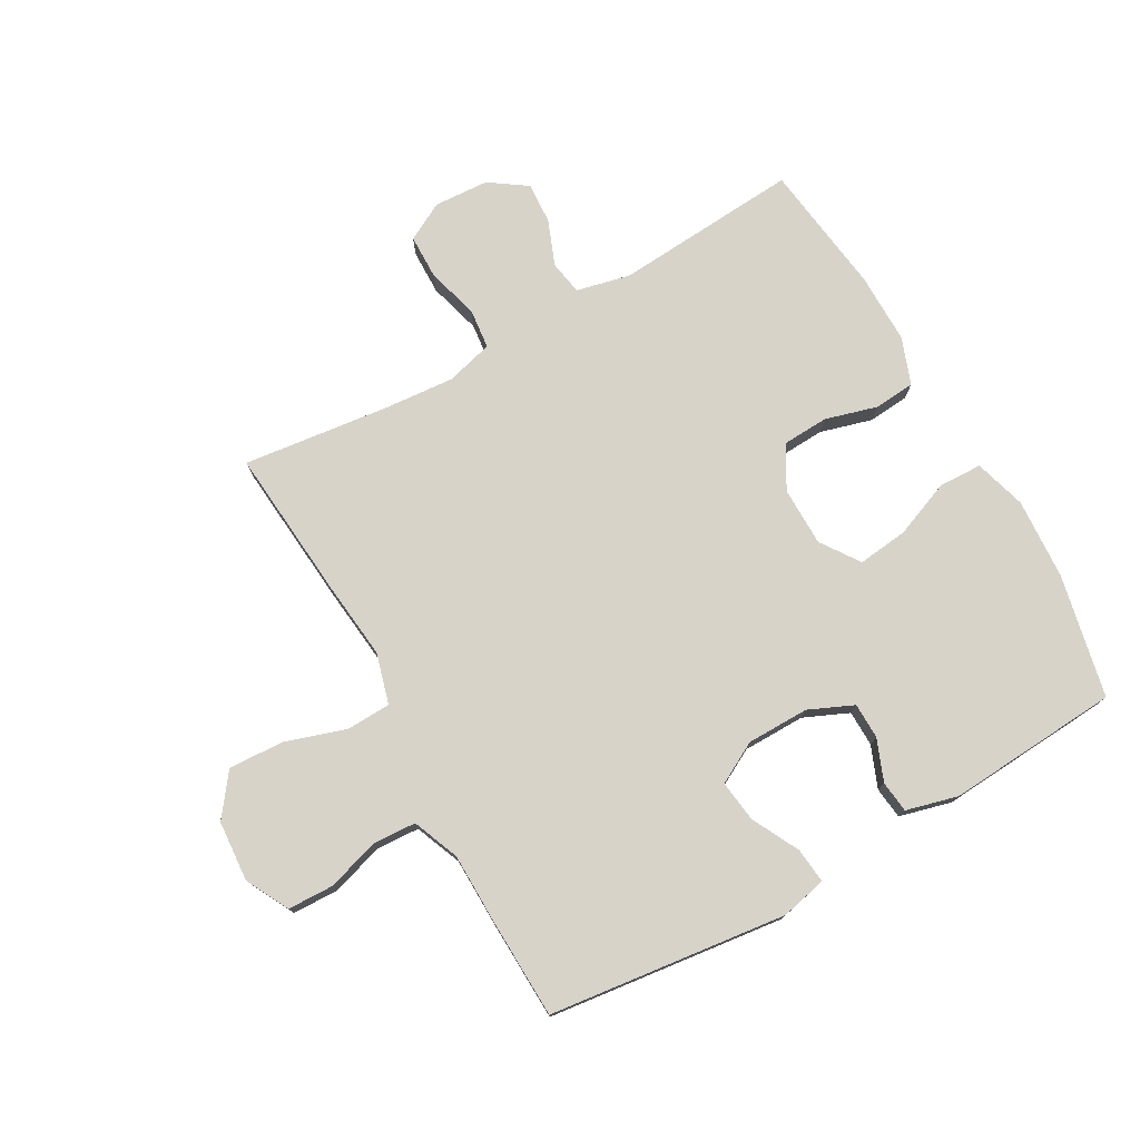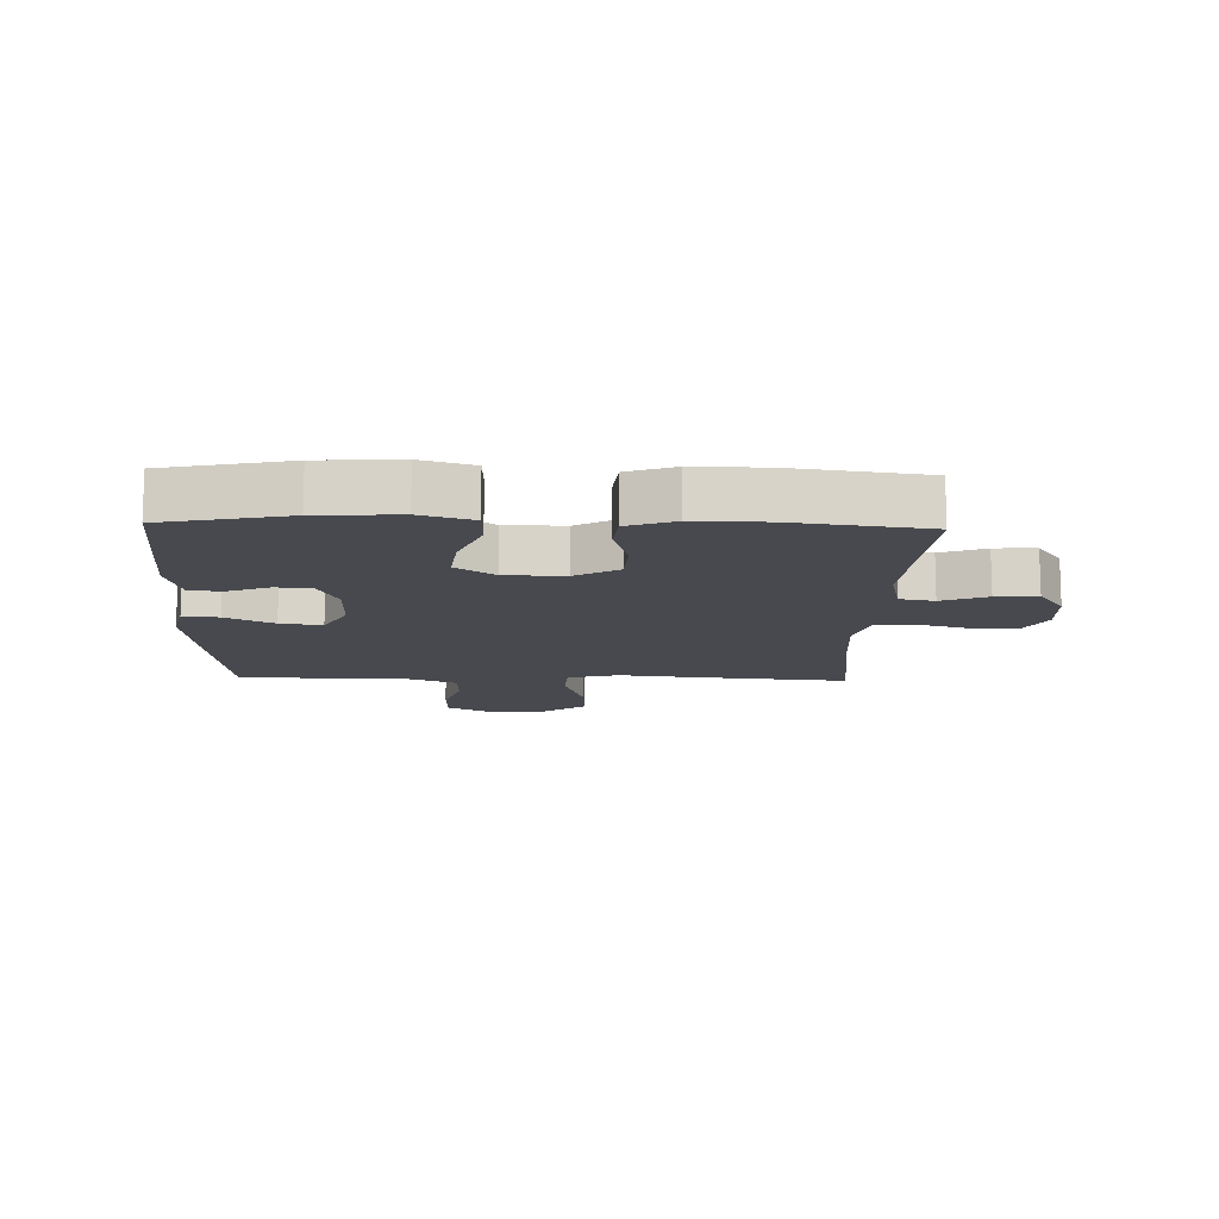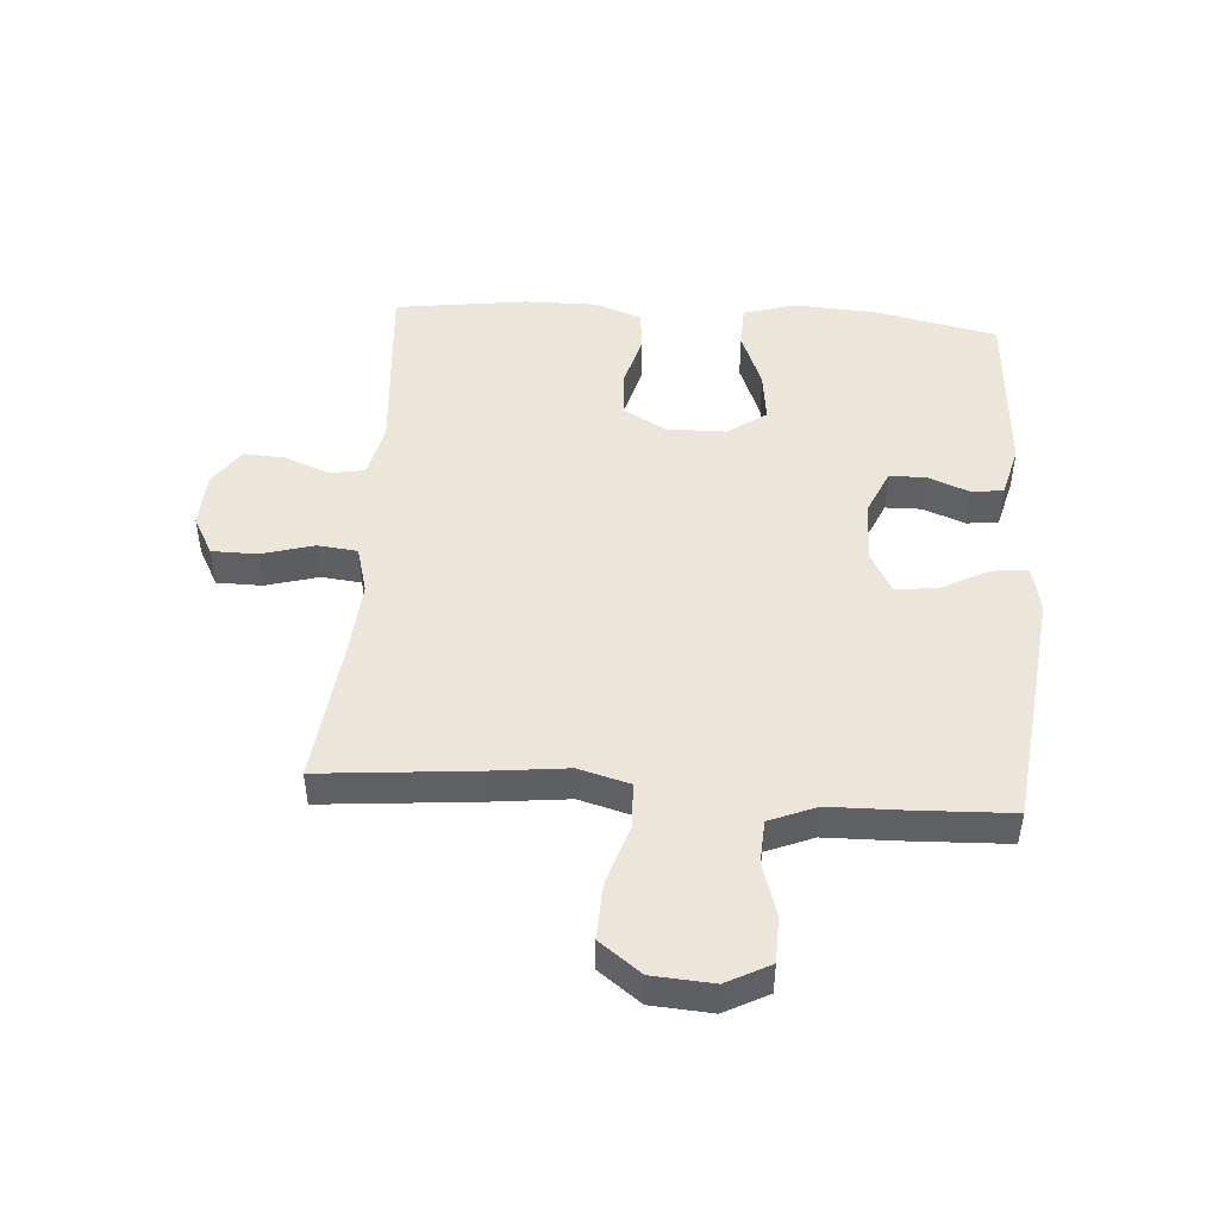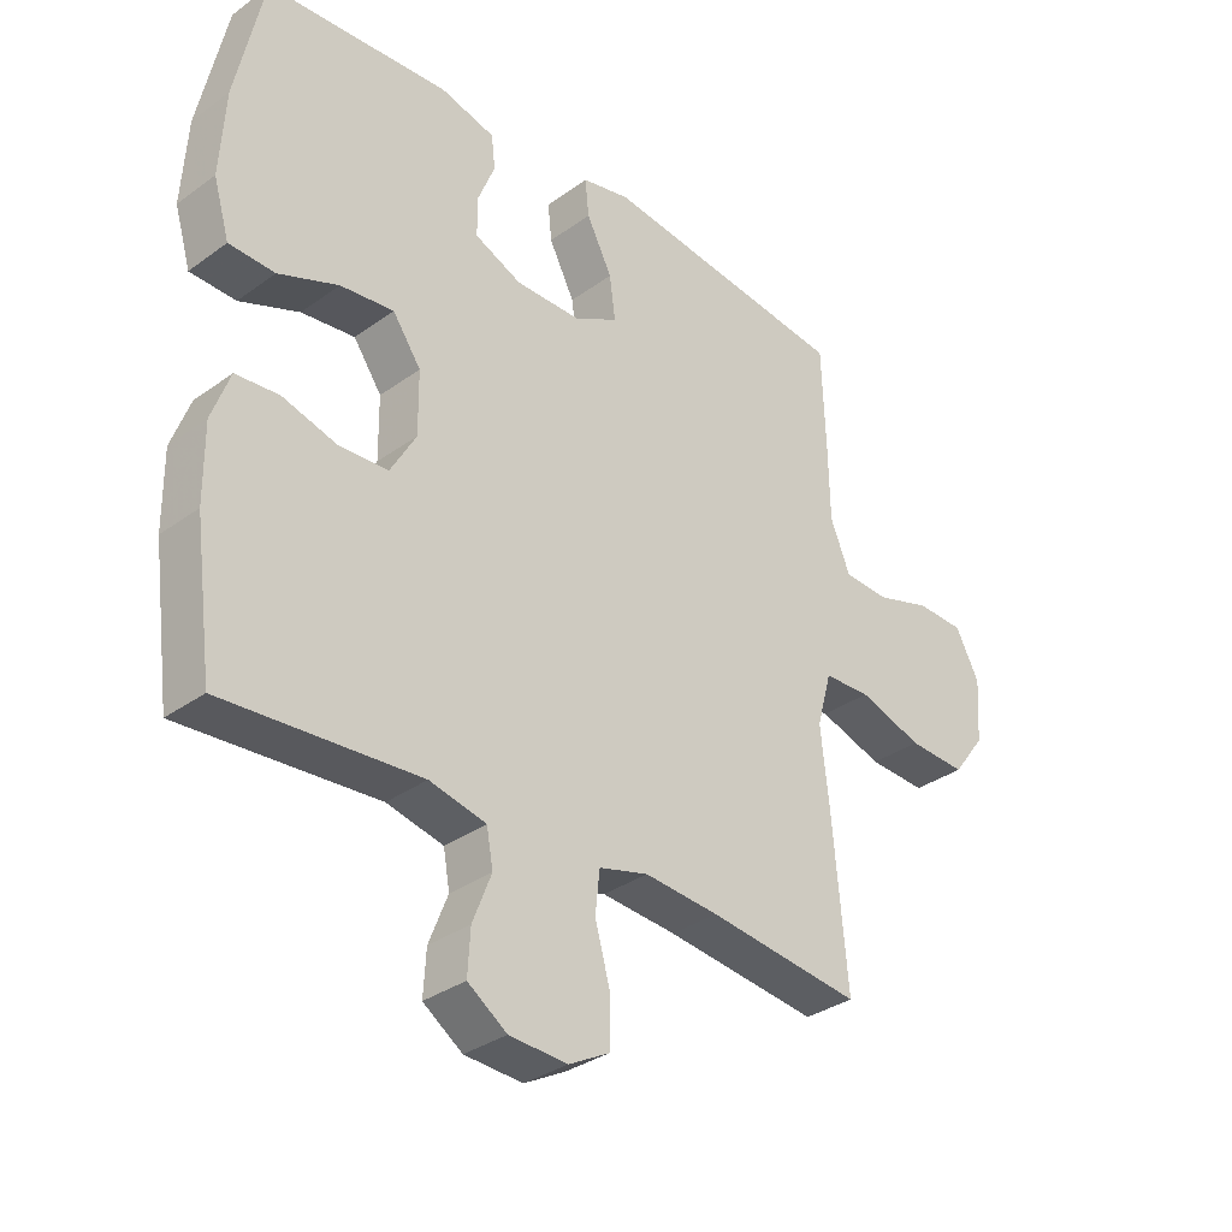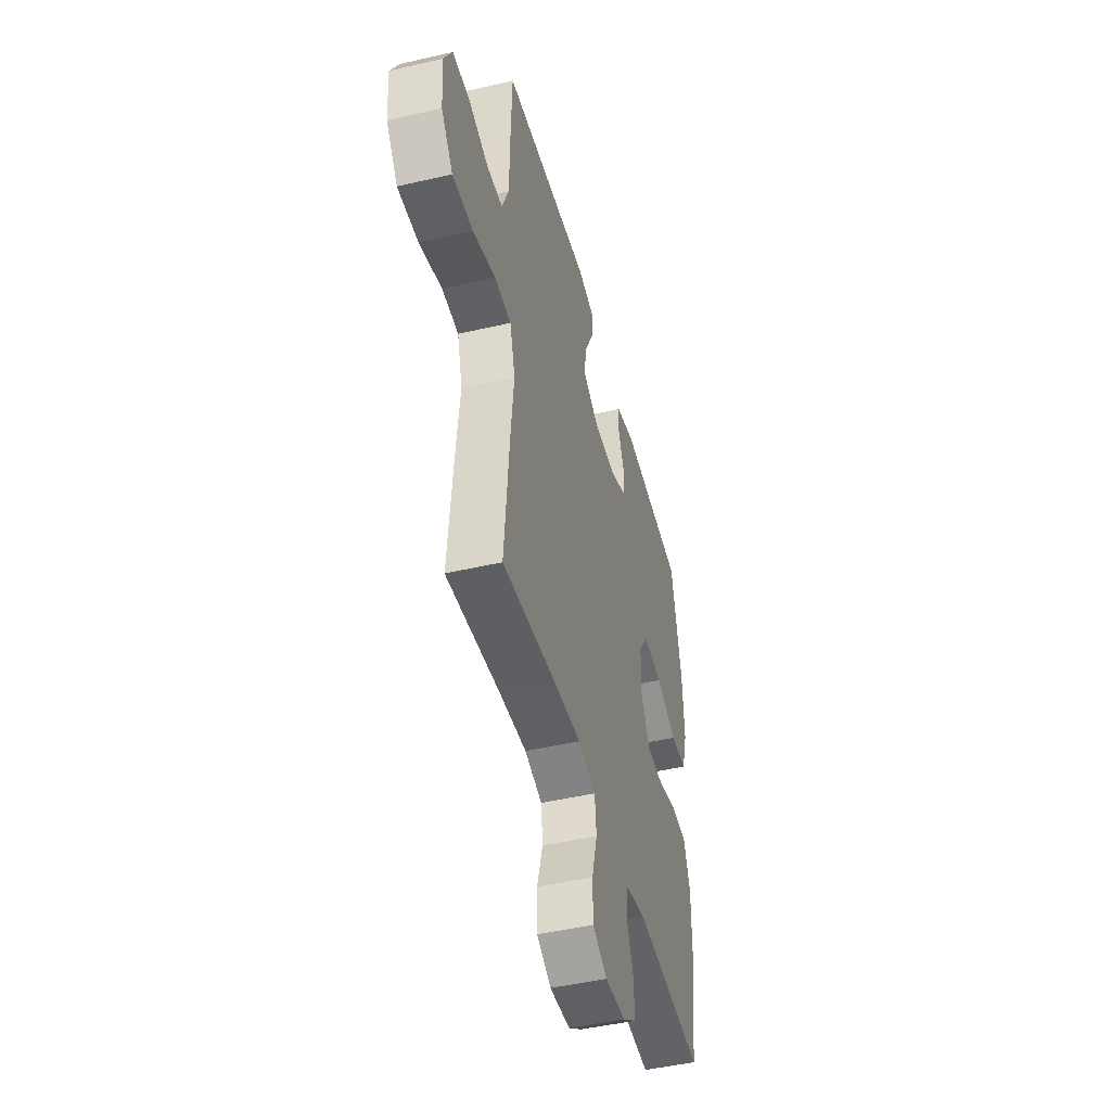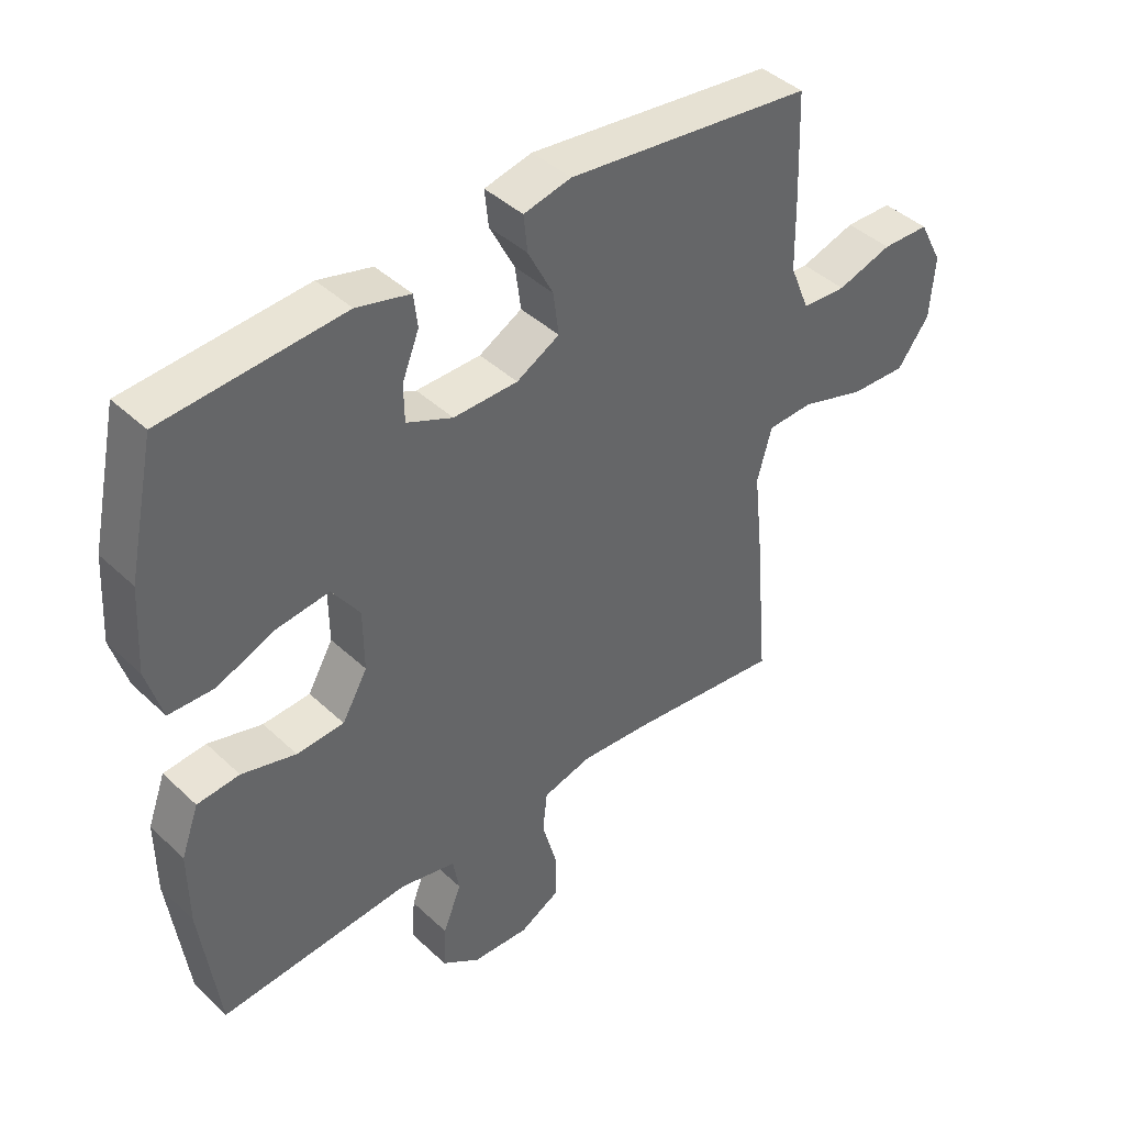
<metadata>
{"format":"obj","ext":"obj","renderer":"f3d","projection":"perspective","resolution":1024,"background":"white","views":[{"elev":76.2,"azim":-29.3,"up":"+Y"},{"elev":-12.6,"azim":88.2,"up":"+Y"},{"elev":47.5,"azim":-86.0,"up":"+Y"},{"elev":-33.2,"azim":134.7,"up":"+Z"},{"elev":-46.7,"azim":-75.2,"up":"+Z"},{"elev":42.3,"azim":138.1,"up":"+Z"}]}
</metadata>
<code>
v 0.5 0.07 -0.5
v 0.196 0.07 -0.477
v 0.108 0.07 -0.497
v 0.098 0.07 -0.553
v 0.127 0.07 -0.627
v 0.131 0.07 -0.695
v 0.07 0.07 -0.737
v -0.02 0.07 -0.742
v -0.083 0.07 -0.708
v -0.084 0.07 -0.635
v -0.06 0.07 -0.549
v -0.067 0.07 -0.484
v -0.144 0.07 -0.463
v -0.26 0.07 -0.472
v -0.5 0.07 -0.5
v -0.478 0.07 -0.251
v -0.464 0.07 -0.123
v -0.487 0.07 -0.04
v -0.56 0.07 -0.037
v -0.66 0.07 -0.069
v -0.75 0.07 -0.073
v -0.801 0.07 -0.005
v -0.808 0.07 0.094
v -0.771 0.07 0.165
v -0.696 0.07 0.167
v -0.609 0.07 0.14
v -0.539 0.07 0.144
v -0.508 0.07 0.22
v -0.506 0.07 0.338
v -0.5 0.07 0.5
v -0.111 0.07 0.546
v -0.036 0.07 0.529
v -0.042 0.07 0.471
v -0.082 0.07 0.393
v -0.091 0.07 0.325
v -0.023 0.07 0.288
v 0.079 0.07 0.287
v 0.152 0.07 0.319
v 0.153 0.07 0.378
v 0.126 0.07 0.446
v 0.132 0.07 0.498
v 0.217 0.07 0.52
v 0.5 0.07 0.5
v 0.543 0.07 0.298
v 0.551 0.07 0.166
v 0.526 0.07 0.081
v 0.455 0.07 0.079
v 0.362 0.07 0.116
v 0.279 0.07 0.126
v 0.235 0.07 0.063
v 0.234 0.07 -0.034
v 0.274 0.07 -0.104
v 0.349 0.07 -0.108
v 0.435 0.07 -0.084
v 0.502 0.07 -0.09
v 0.53 0.07 -0.167
v 0.529 0.07 -0.284
v 0.5 0 -0.5
v 0.196 0 -0.477
v 0.108 0 -0.497
v 0.098 0 -0.553
v 0.127 0 -0.627
v 0.131 0 -0.695
v 0.07 0 -0.737
v -0.02 0 -0.742
v -0.083 0 -0.708
v -0.084 0 -0.635
v -0.06 0 -0.549
v -0.067 0 -0.484
v -0.144 0 -0.463
v -0.26 0 -0.472
v -0.5 0 -0.5
v -0.478 0 -0.251
v -0.464 0 -0.123
v -0.487 0 -0.04
v -0.56 0 -0.037
v -0.66 0 -0.069
v -0.75 0 -0.073
v -0.801 0 -0.005
v -0.808 0 0.094
v -0.771 0 0.165
v -0.696 0 0.167
v -0.609 0 0.14
v -0.539 0 0.144
v -0.508 0 0.22
v -0.506 0 0.338
v -0.5 0 0.5
v -0.111 0 0.546
v -0.036 0 0.529
v -0.042 0 0.471
v -0.082 0 0.393
v -0.091 0 0.325
v -0.023 0 0.288
v 0.079 0 0.287
v 0.152 0 0.319
v 0.153 0 0.378
v 0.126 0 0.446
v 0.132 0 0.498
v 0.217 0 0.52
v 0.5 0 0.5
v 0.543 0 0.298
v 0.551 0 0.166
v 0.526 0 0.081
v 0.455 0 0.079
v 0.362 0 0.116
v 0.279 0 0.126
v 0.235 0 0.063
v 0.234 0 -0.034
v 0.274 0 -0.104
v 0.349 0 -0.108
v 0.435 0 -0.084
v 0.502 0 -0.09
v 0.53 0 -0.167
v 0.529 0 -0.284
f 57 1 2
f 56 57 2
f 55 56 2
f 54 55 2
f 53 54 2
f 52 53 2 3
f 51 52 3
f 50 51 3
f 46 47 48
f 45 46 48
f 44 45 48
f 43 44 48
f 42 43 48
f 41 42 48
f 40 41 48
f 39 40 48
f 38 39 48 49
f 37 38 49 50
f 32 33 34
f 31 32 34
f 30 31 34
f 29 30 34
f 28 29 34
f 27 28 34 35
f 24 25 26
f 23 24 26
f 22 23 26
f 21 22 26
f 20 21 26
f 19 20 26
f 18 19 26 27
f 14 15 16 17
f 13 14 17 18
f 27 35 36
f 18 27 36
f 13 18 36
f 12 13 36
f 9 10 11
f 8 9 11
f 7 8 11
f 6 7 11
f 5 6 11
f 4 5 11
f 37 50 3
f 36 37 3
f 12 36 3
f 11 12 3
f 3 4 11
f 59 58 114
f 59 114 113
f 59 113 112
f 59 112 111
f 59 111 110
f 60 59 110 109
f 60 109 108
f 60 108 107
f 105 104 103
f 105 103 102
f 105 102 101
f 105 101 100
f 105 100 99
f 105 99 98
f 105 98 97
f 105 97 96
f 106 105 96 95
f 107 106 95 94
f 91 90 89
f 91 89 88
f 91 88 87
f 91 87 86
f 91 86 85
f 92 91 85 84
f 83 82 81
f 83 81 80
f 83 80 79
f 83 79 78
f 83 78 77
f 83 77 76
f 84 83 76 75
f 74 73 72 71
f 75 74 71 70
f 93 92 84
f 93 84 75
f 93 75 70
f 93 70 69
f 68 67 66
f 68 66 65
f 68 65 64
f 68 64 63
f 68 63 62
f 68 62 61
f 60 107 94
f 60 94 93
f 60 93 69
f 60 69 68
f 68 61 60
f 1 58 59 2
f 2 59 60 3
f 3 60 61 4
f 4 61 62 5
f 5 62 63 6
f 6 63 64 7
f 7 64 65 8
f 8 65 66 9
f 9 66 67 10
f 10 67 68 11
f 11 68 69 12
f 12 69 70 13
f 13 70 71 14
f 14 71 72 15
f 15 72 73 16
f 16 73 74 17
f 17 74 75 18
f 18 75 76 19
f 19 76 77 20
f 20 77 78 21
f 21 78 79 22
f 22 79 80 23
f 23 80 81 24
f 24 81 82 25
f 25 82 83 26
f 26 83 84 27
f 27 84 85 28
f 28 85 86 29
f 29 86 87 30
f 30 87 88 31
f 31 88 89 32
f 32 89 90 33
f 33 90 91 34
f 34 91 92 35
f 35 92 93 36
f 36 93 94 37
f 37 94 95 38
f 38 95 96 39
f 39 96 97 40
f 40 97 98 41
f 41 98 99 42
f 42 99 100 43
f 43 100 101 44
f 44 101 102 45
f 45 102 103 46
f 46 103 104 47
f 47 104 105 48
f 48 105 106 49
f 49 106 107 50
f 50 107 108 51
f 51 108 109 52
f 52 109 110 53
f 53 110 111 54
f 54 111 112 55
f 55 112 113 56
f 56 113 114 57
f 57 114 58 1

</code>
